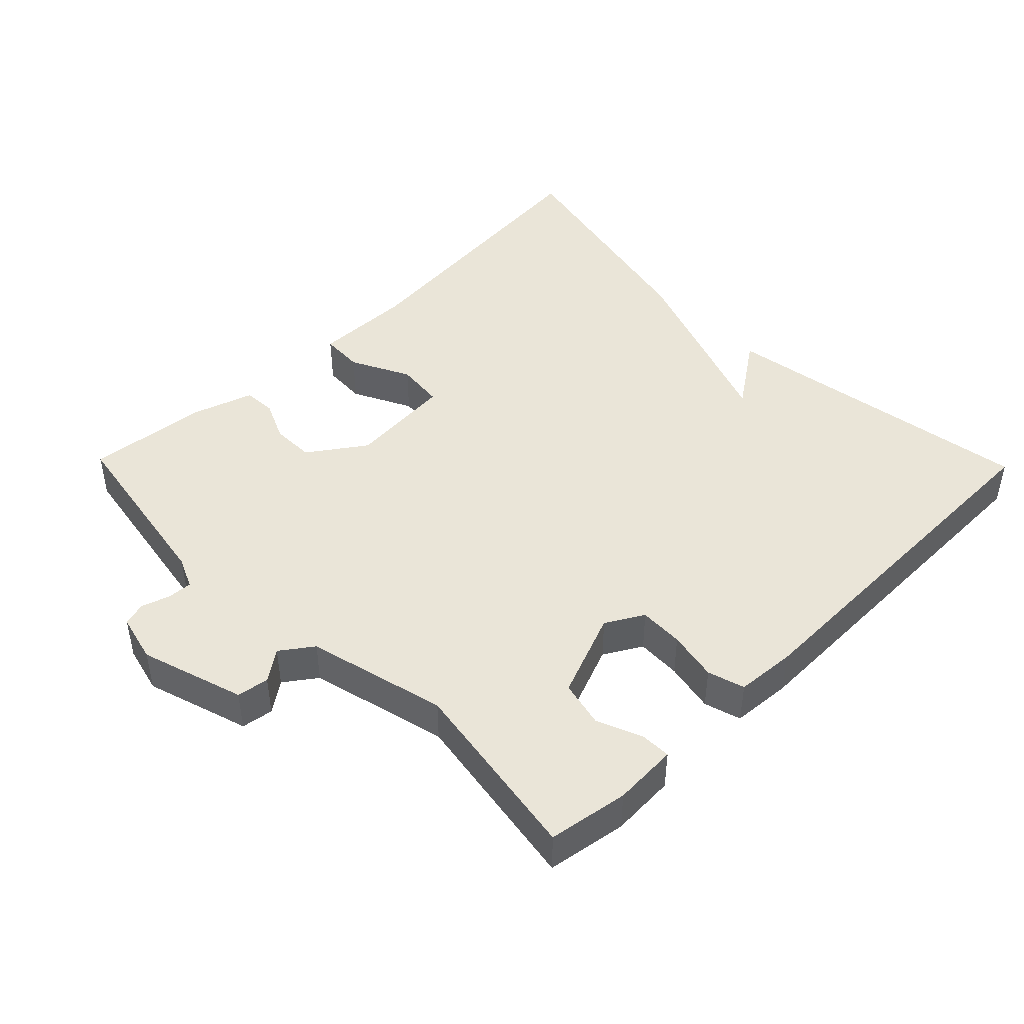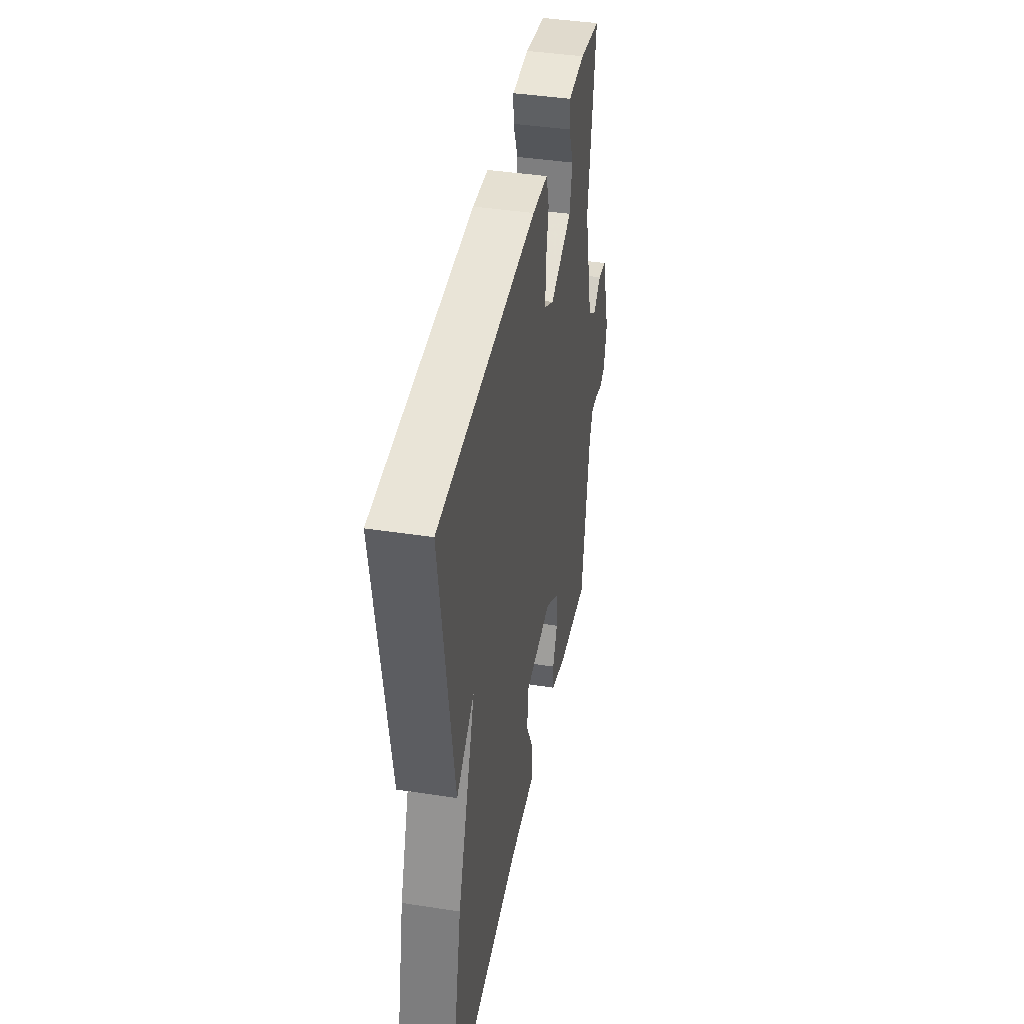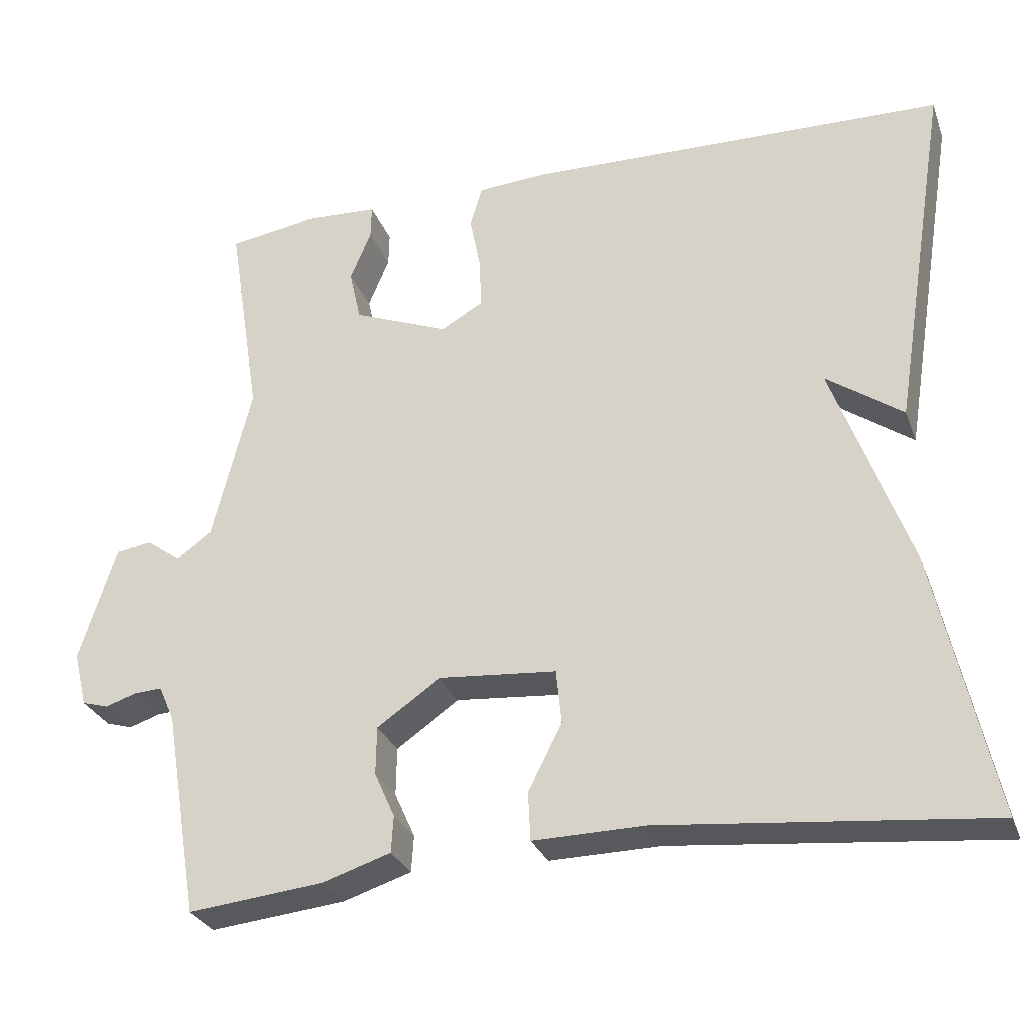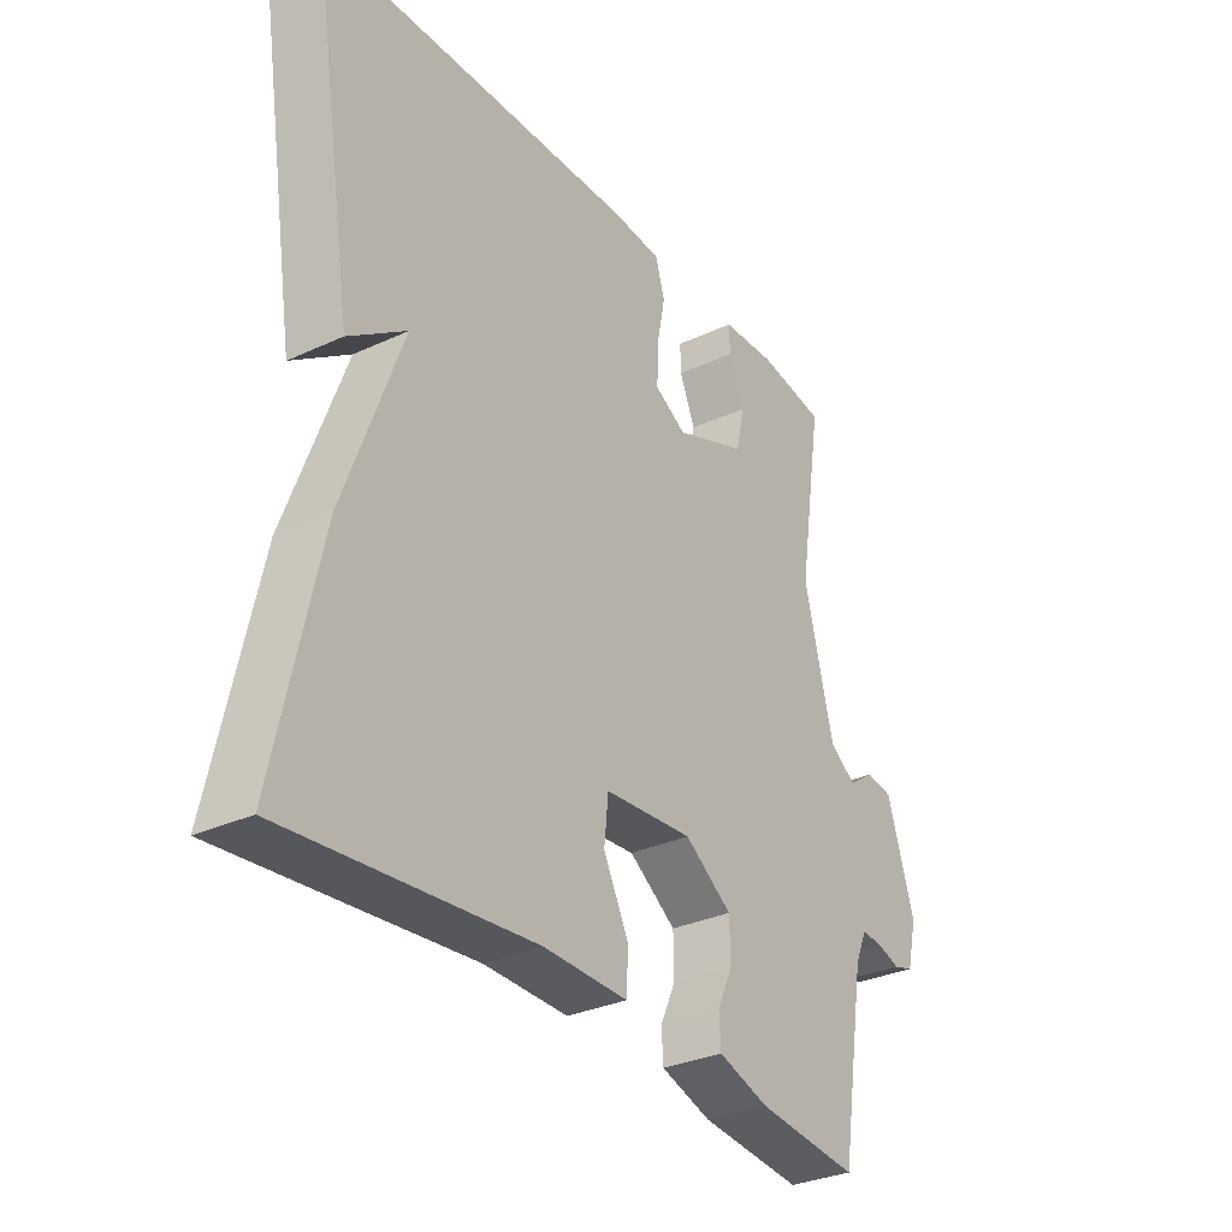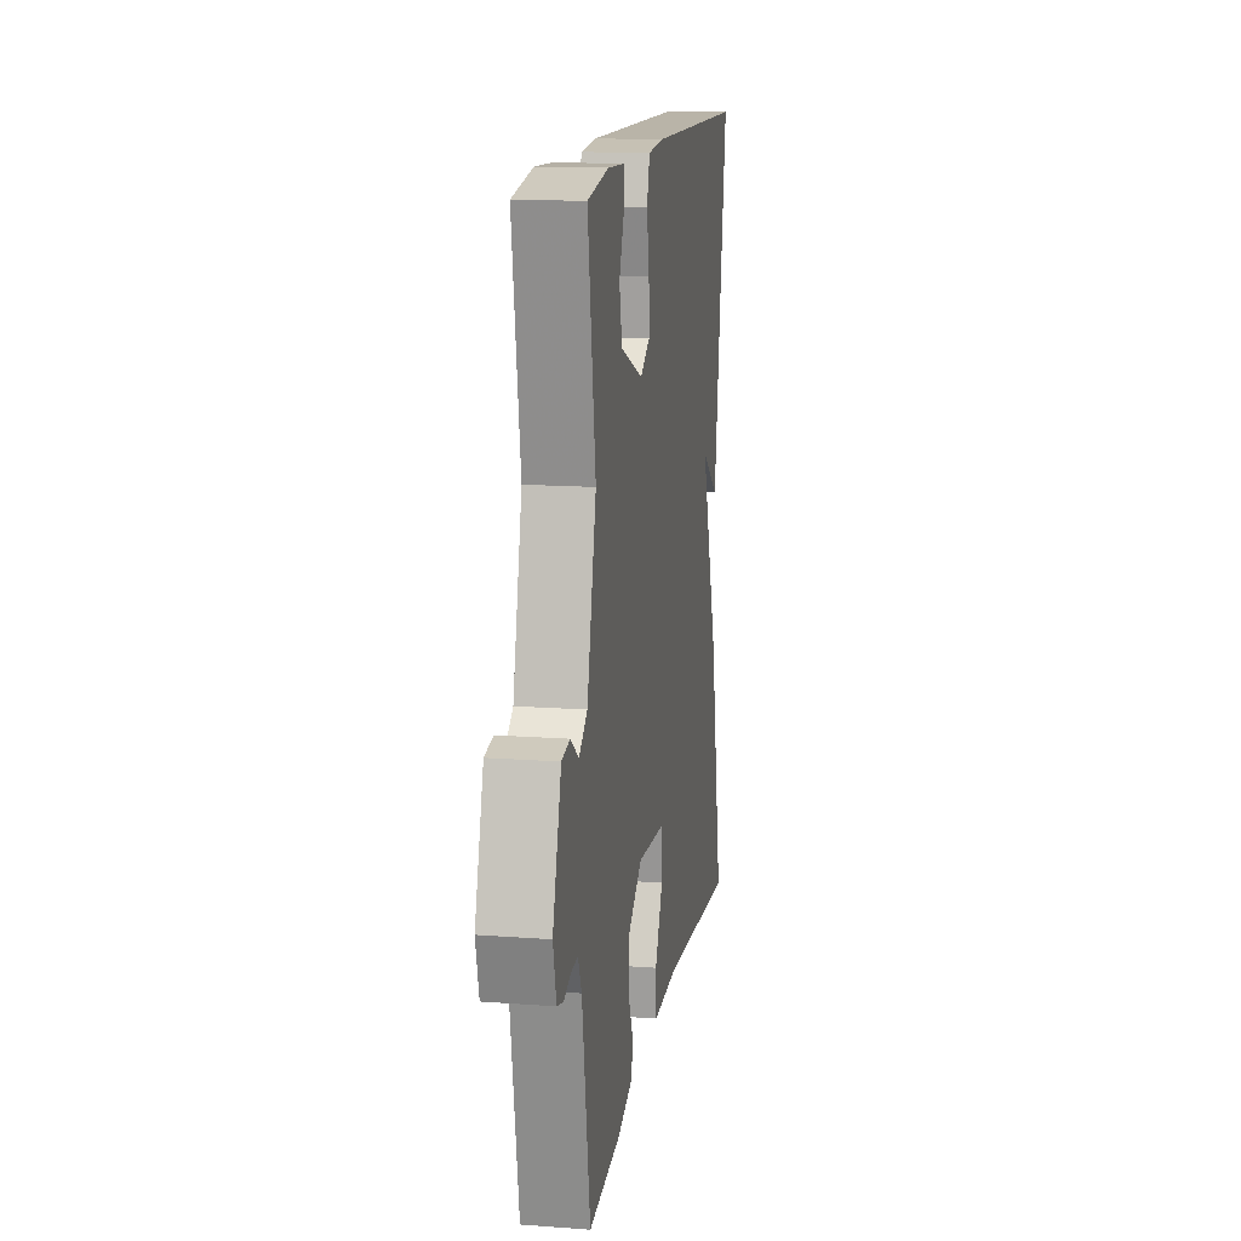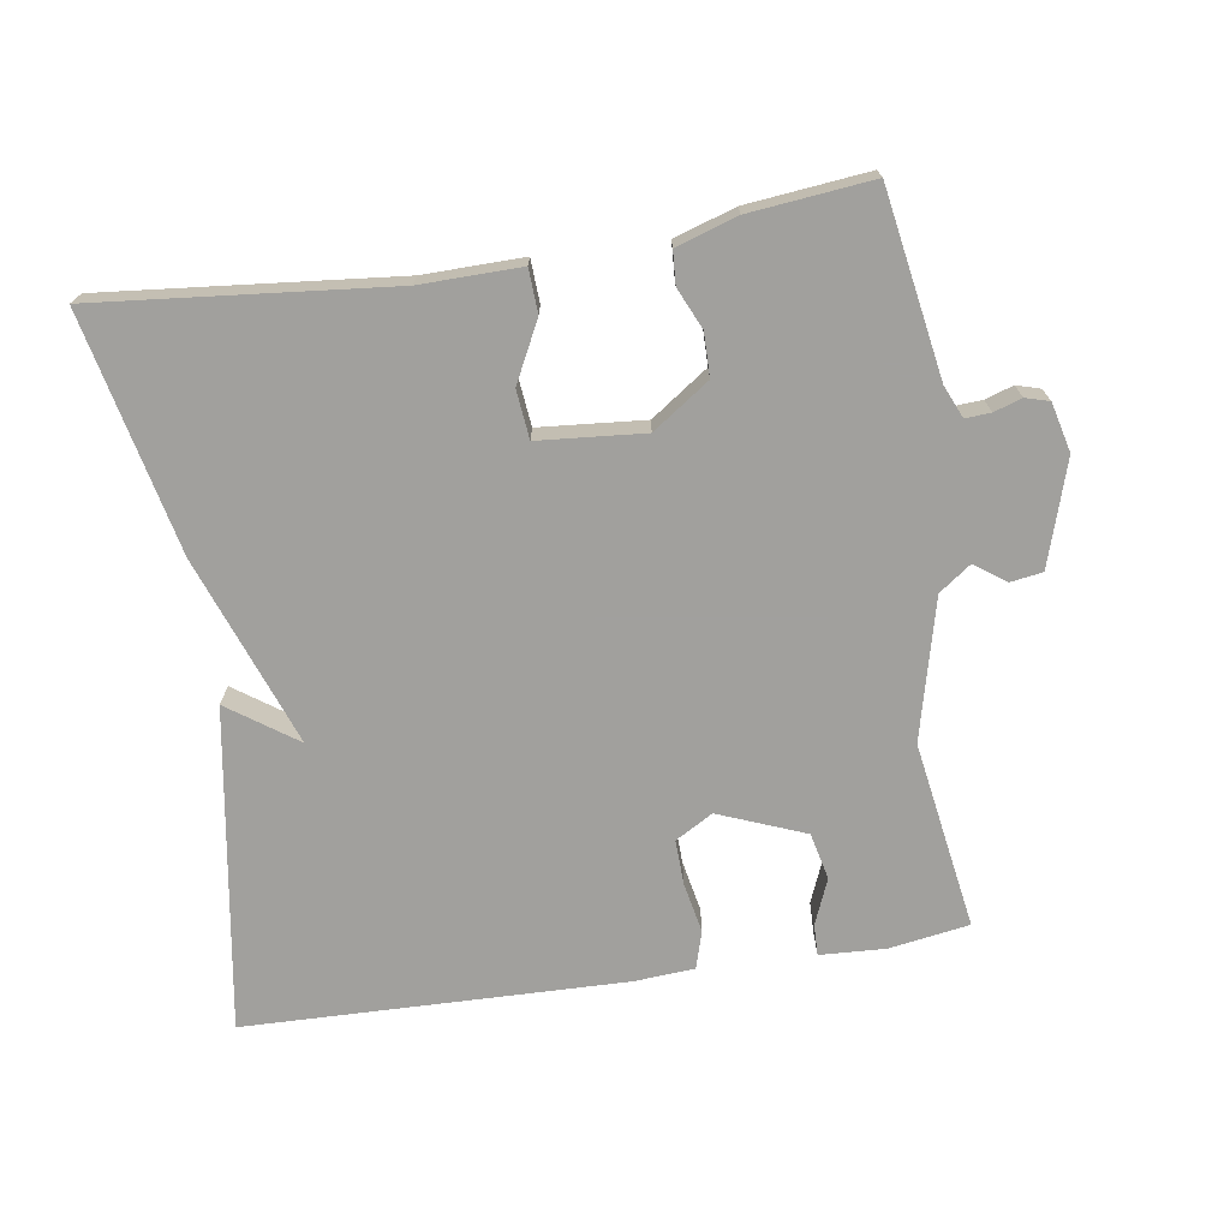
<metadata>
{"format":"obj","ext":"obj","renderer":"f3d","projection":"perspective","resolution":1024,"background":"white","views":[{"elev":45.3,"azim":-44.3,"up":"+Y"},{"elev":41.5,"azim":100.6,"up":"+Z"},{"elev":-29.0,"azim":18.2,"up":"+Z"},{"elev":-31.5,"azim":123.3,"up":"+Z"},{"elev":14.7,"azim":-80.9,"up":"+Z"},{"elev":-71.7,"azim":-171.2,"up":"+Y"}]}
</metadata>
<code>
v -0.5 0.07 -0.5
v -0.544 0.07 -0.235
v -0.564 0.07 -0.19
v -0.6 0.07 -0.192
v -0.64 0.07 -0.205
v -0.674 0.07 -0.195
v -0.691 0.07 -0.125
v -0.644 0.07 0.024
v -0.598 0.07 0.031
v -0.554 0.07 -0.001
v -0.508 0.07 0.032
v -0.458 0.07 0.232
v -0.5 0.07 0.5
v -0.385 0.07 0.518
v -0.292 0.07 0.513
v -0.293 0.07 0.469
v -0.32 0.07 0.404
v -0.305 0.07 0.337
v -0.182 0.07 0.288
v -0.128 0.07 0.319
v -0.13 0.07 0.383
v -0.144 0.07 0.455
v -0.128 0.07 0.508
v -0.042 0.07 0.514
v 0.5 0.07 0.5
v 0.426 0.07 0.04
v 0.328 0.07 0.109
v 0.426 0.07 -0.16
v 0.5 0.07 -0.5
v 0.082 0.07 -0.458
v -0.061 0.07 -0.46
v -0.064 0.07 -0.398
v -0.021 0.07 -0.313
v -0.028 0.07 -0.244
v -0.179 0.07 -0.231
v -0.26 0.07 -0.287
v -0.261 0.07 -0.349
v -0.235 0.07 -0.407
v -0.238 0.07 -0.454
v -0.325 0.07 -0.482
v -0.5 0 -0.5
v -0.544 0 -0.235
v -0.564 0 -0.19
v -0.6 0 -0.192
v -0.64 0 -0.205
v -0.674 0 -0.195
v -0.691 0 -0.125
v -0.644 0 0.024
v -0.598 0 0.031
v -0.554 0 -0.001
v -0.508 0 0.032
v -0.458 0 0.232
v -0.5 0 0.5
v -0.385 0 0.518
v -0.292 0 0.513
v -0.293 0 0.469
v -0.32 0 0.404
v -0.305 0 0.337
v -0.182 0 0.288
v -0.128 0 0.319
v -0.13 0 0.383
v -0.144 0 0.455
v -0.128 0 0.508
v -0.042 0 0.514
v 0.5 0 0.5
v 0.426 0 0.04
v 0.328 0 0.109
v 0.426 0 -0.16
v 0.5 0 -0.5
v 0.082 0 -0.458
v -0.061 0 -0.46
v -0.064 0 -0.398
v -0.021 0 -0.313
v -0.028 0 -0.244
v -0.179 0 -0.231
v -0.26 0 -0.287
v -0.261 0 -0.349
v -0.235 0 -0.407
v -0.238 0 -0.454
v -0.325 0 -0.482
f 40 1 2
f 39 40 2
f 38 39 2
f 37 38 2
f 36 37 2 3
f 35 36 3
f 34 35 3
f 30 31 32 33
f 30 33 34
f 29 30 34
f 28 29 34
f 27 28 34
f 25 26 27
f 24 25 27
f 23 24 27
f 22 23 27
f 21 22 27
f 20 21 27 34
f 19 20 34 3
f 15 16 17
f 14 15 17
f 13 14 17
f 12 13 17
f 11 12 17 18
f 8 9 10
f 7 8 10
f 6 7 10
f 5 6 10
f 4 5 10
f 4 10 11
f 11 18 19
f 4 11 19
f 3 4 19
f 42 41 80
f 42 80 79
f 42 79 78
f 42 78 77
f 43 42 77 76
f 43 76 75
f 43 75 74
f 73 72 71 70
f 74 73 70
f 74 70 69
f 74 69 68
f 74 68 67
f 67 66 65
f 67 65 64
f 67 64 63
f 67 63 62
f 67 62 61
f 74 67 61 60
f 43 74 60 59
f 57 56 55
f 57 55 54
f 57 54 53
f 57 53 52
f 58 57 52 51
f 50 49 48
f 50 48 47
f 50 47 46
f 50 46 45
f 50 45 44
f 51 50 44
f 59 58 51
f 59 51 44
f 59 44 43
f 1 41 42 2
f 2 42 43 3
f 3 43 44 4
f 4 44 45 5
f 5 45 46 6
f 6 46 47 7
f 7 47 48 8
f 8 48 49 9
f 9 49 50 10
f 10 50 51 11
f 11 51 52 12
f 12 52 53 13
f 13 53 54 14
f 14 54 55 15
f 15 55 56 16
f 16 56 57 17
f 17 57 58 18
f 18 58 59 19
f 19 59 60 20
f 20 60 61 21
f 21 61 62 22
f 22 62 63 23
f 23 63 64 24
f 24 64 65 25
f 25 65 66 26
f 26 66 67 27
f 27 67 68 28
f 28 68 69 29
f 29 69 70 30
f 30 70 71 31
f 31 71 72 32
f 32 72 73 33
f 33 73 74 34
f 34 74 75 35
f 35 75 76 36
f 36 76 77 37
f 37 77 78 38
f 38 78 79 39
f 39 79 80 40
f 40 80 41 1

</code>
